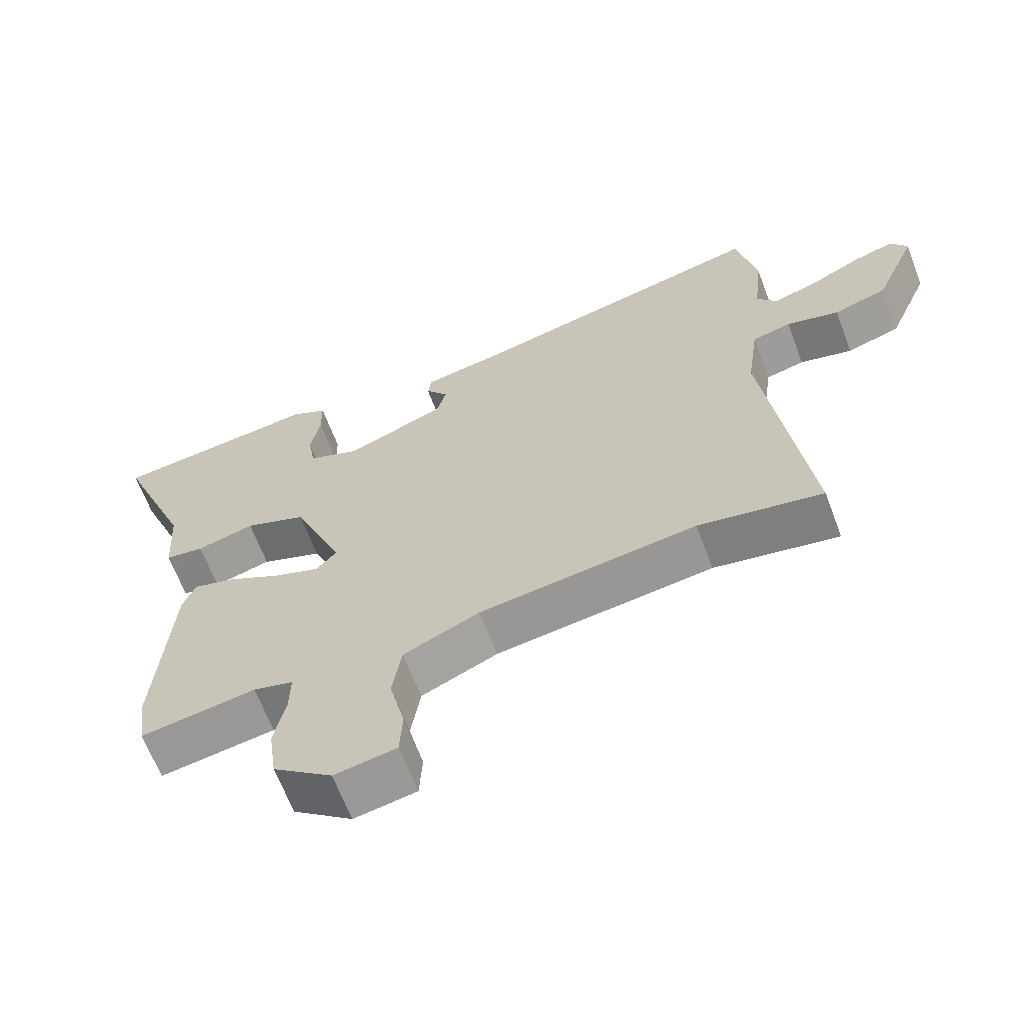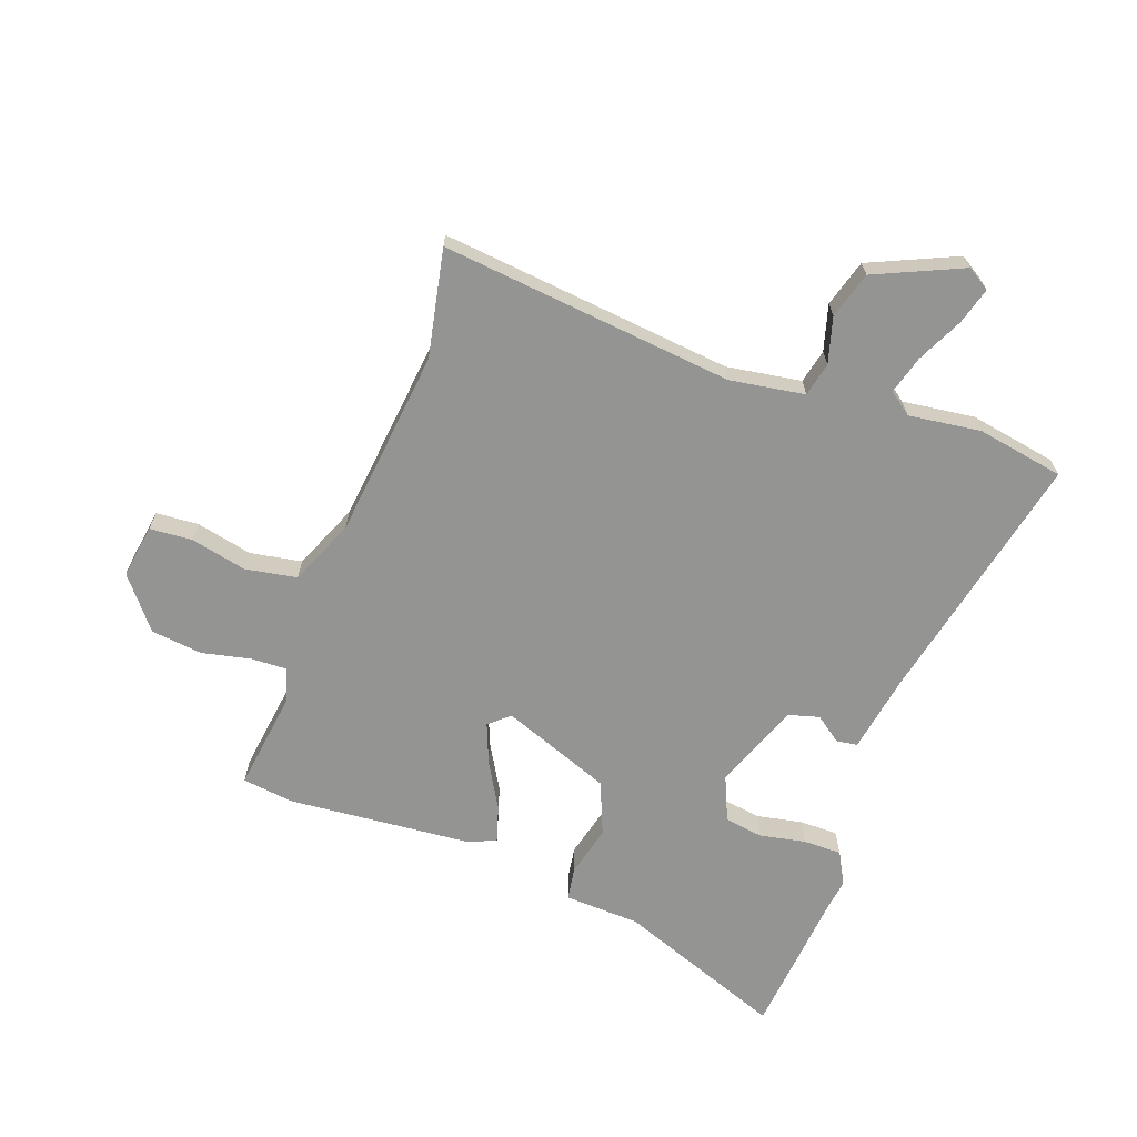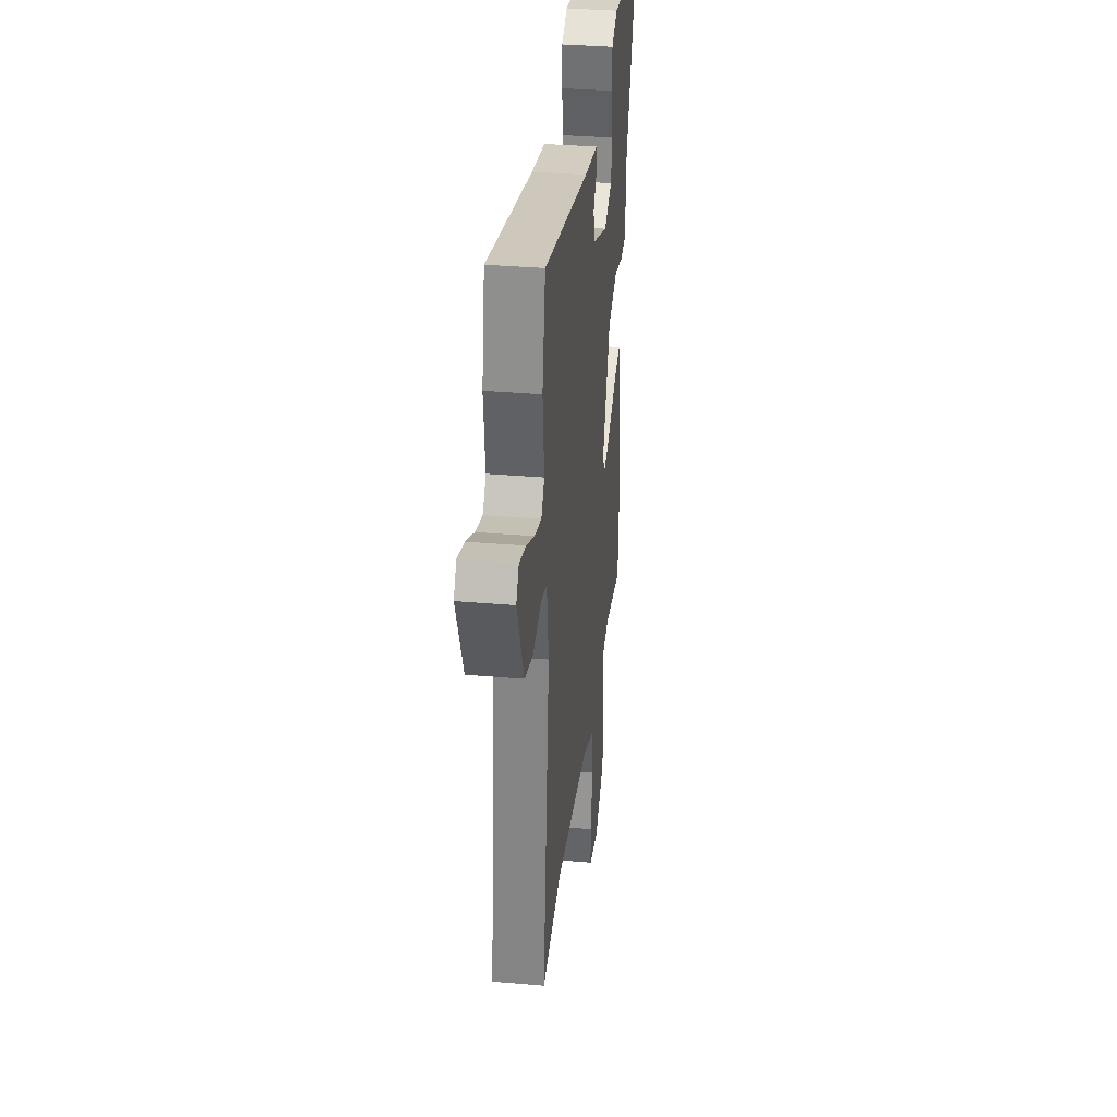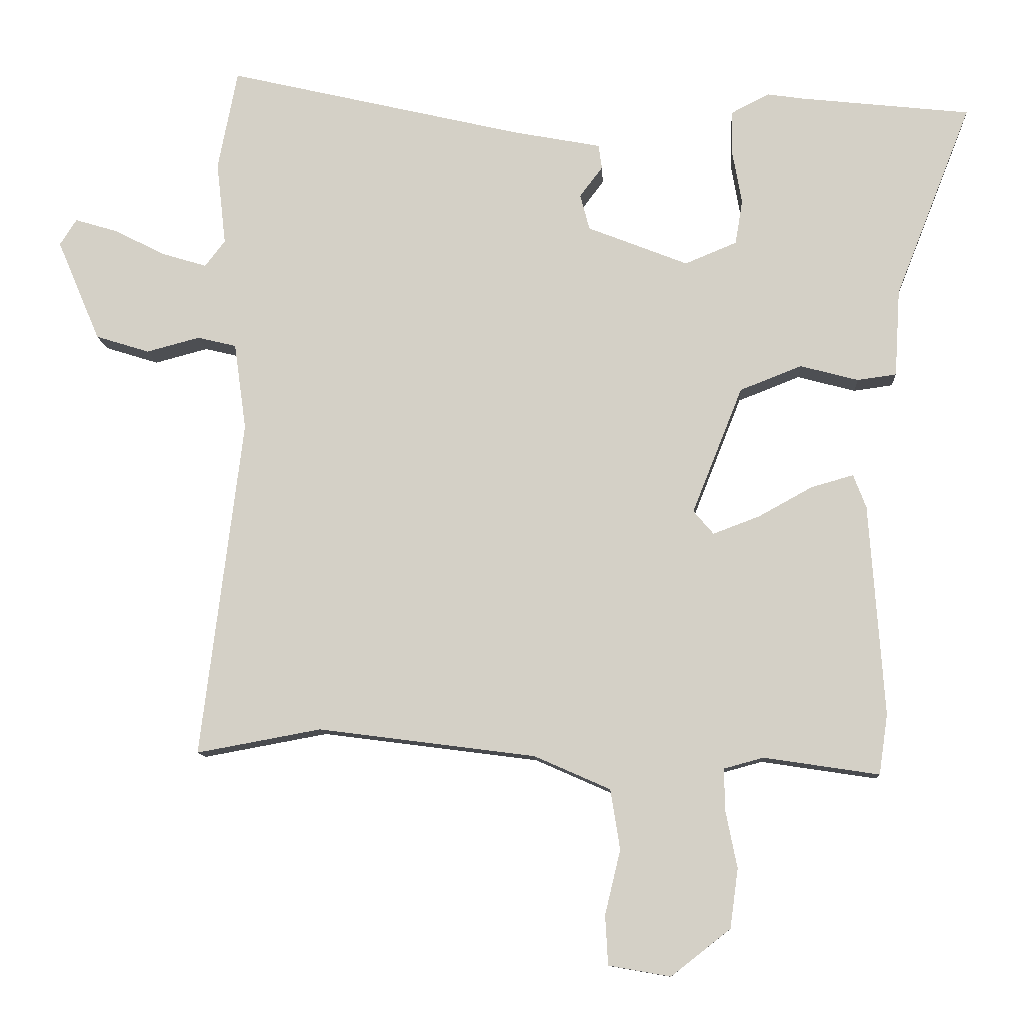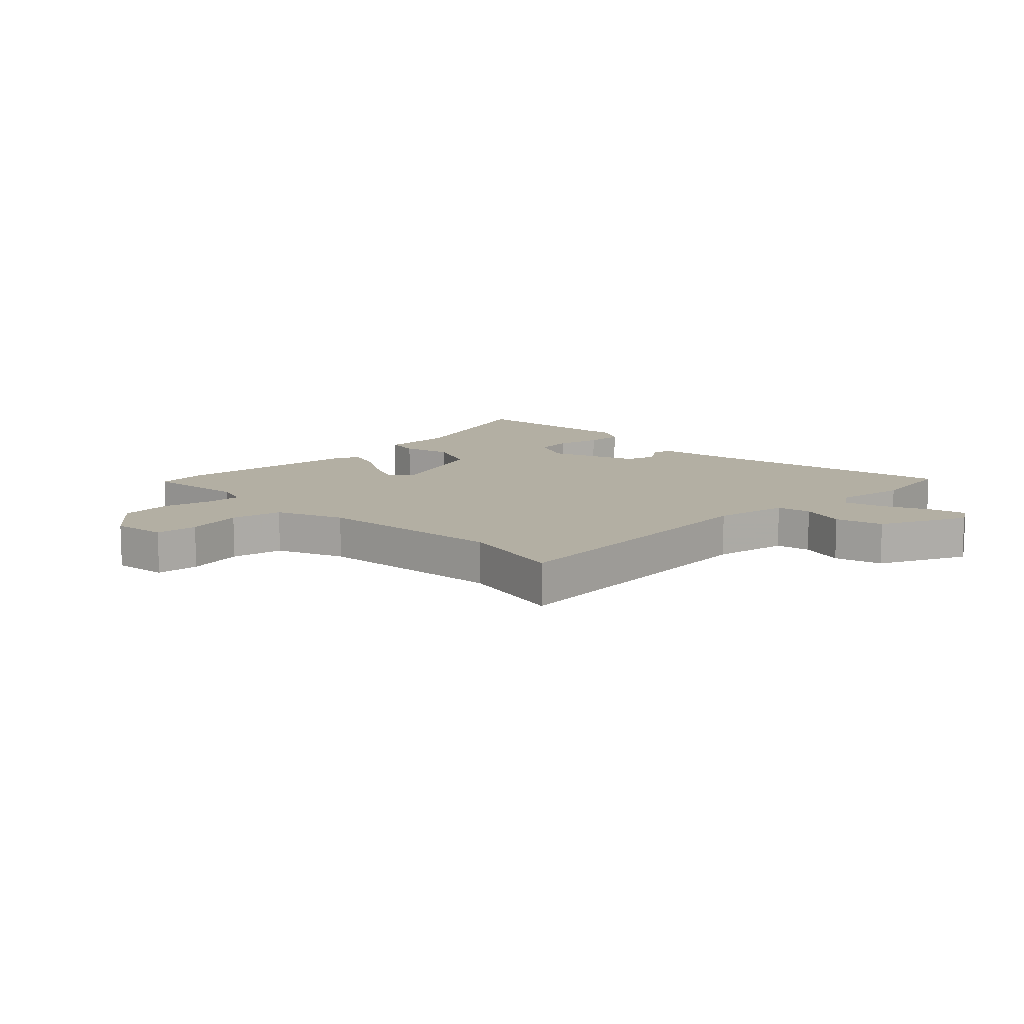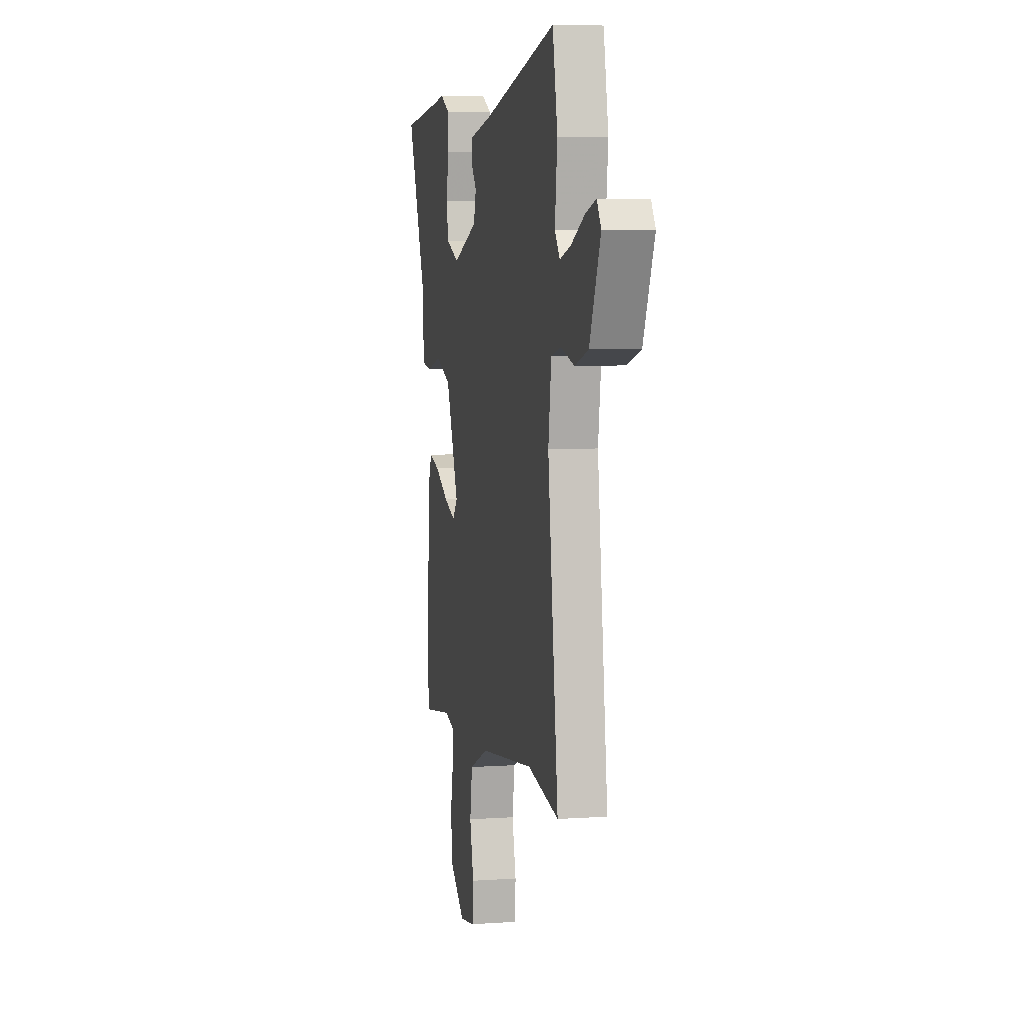
<metadata>
{"format":"obj","ext":"obj","renderer":"f3d","projection":"perspective","resolution":1024,"background":"white","views":[{"elev":-65.2,"azim":-159.3,"up":"+Z"},{"elev":-67.0,"azim":-108.9,"up":"+Y"},{"elev":34.8,"azim":-83.4,"up":"+Z"},{"elev":-10.8,"azim":3.3,"up":"+Z"},{"elev":11.1,"azim":-132.6,"up":"+Y"},{"elev":6.3,"azim":-101.8,"up":"+Z"}]}
</metadata>
<code>
v -0.341 0.07 -0.471
v -0.526 0.07 -0.505
v -0.464 0.07 -0.003
v -0.482 0.07 0.126
v -0.54 0.07 0.14
v -0.619 0.07 0.119
v -0.699 0.07 0.144
v -0.763 0.07 0.295
v -0.738 0.07 0.334
v -0.675 0.07 0.315
v -0.598 0.07 0.276
v -0.532 0.07 0.256
v -0.502 0.07 0.295
v -0.516 0.07 0.419
v -0.487 0.07 0.568
v -0.048 0.07 0.465
v 0.084 0.07 0.44
v 0.089 0.07 0.404
v 0.055 0.07 0.359
v 0.069 0.07 0.306
v 0.218 0.07 0.247
v 0.295 0.07 0.279
v 0.306 0.07 0.345
v 0.292 0.07 0.424
v 0.293 0.07 0.49
v 0.349 0.07 0.519
v 0.403 0.07 0.511
v 0.656 0.07 0.483
v 0.543 0.07 0.196
v 0.535 0.07 0.066
v 0.477 0.07 0.058
v 0.391 0.07 0.081
v 0.299 0.07 0.045
v 0.224 0.07 -0.143
v 0.254 0.07 -0.178
v 0.323 0.07 -0.152
v 0.403 0.07 -0.108
v 0.466 0.07 -0.09
v 0.485 0.07 -0.14
v 0.507 0.07 -0.454
v 0.494 0.07 -0.543
v 0.323 0.07 -0.517
v 0.264 0.07 -0.533
v 0.265 0.07 -0.595
v 0.282 0.07 -0.68
v 0.27 0.07 -0.768
v 0.182 0.07 -0.837
v 0.09 0.07 -0.821
v 0.086 0.07 -0.748
v 0.109 0.07 -0.652
v 0.095 0.07 -0.563
v -0.018 0.07 -0.513
v -0.341 0 -0.471
v -0.526 0 -0.505
v -0.464 0 -0.003
v -0.482 0 0.126
v -0.54 0 0.14
v -0.619 0 0.119
v -0.699 0 0.144
v -0.763 0 0.295
v -0.738 0 0.334
v -0.675 0 0.315
v -0.598 0 0.276
v -0.532 0 0.256
v -0.502 0 0.295
v -0.516 0 0.419
v -0.487 0 0.568
v -0.048 0 0.465
v 0.084 0 0.44
v 0.089 0 0.404
v 0.055 0 0.359
v 0.069 0 0.306
v 0.218 0 0.247
v 0.295 0 0.279
v 0.306 0 0.345
v 0.292 0 0.424
v 0.293 0 0.49
v 0.349 0 0.519
v 0.403 0 0.511
v 0.656 0 0.483
v 0.543 0 0.196
v 0.535 0 0.066
v 0.477 0 0.058
v 0.391 0 0.081
v 0.299 0 0.045
v 0.224 0 -0.143
v 0.254 0 -0.178
v 0.323 0 -0.152
v 0.403 0 -0.108
v 0.466 0 -0.09
v 0.485 0 -0.14
v 0.507 0 -0.454
v 0.494 0 -0.543
v 0.323 0 -0.517
v 0.264 0 -0.533
v 0.265 0 -0.595
v 0.282 0 -0.68
v 0.27 0 -0.768
v 0.182 0 -0.837
v 0.09 0 -0.821
v 0.086 0 -0.748
v 0.109 0 -0.652
v 0.095 0 -0.563
v -0.018 0 -0.513
f 47 48 49 50
f 47 50 51
f 44 45 46 47
f 43 44 47 51
f 42 43 51 52
f 40 41 42
f 36 37 38 39
f 35 36 39 40
f 29 30 31 32
f 27 28 29 32
f 27 32 33
f 26 27 33 34
f 23 24 25 26
f 22 23 26
f 16 17 18 19
f 16 19 20
f 13 14 15 16
f 12 13 16 20
f 8 9 10 11
f 8 11 12
f 5 6 7 8
f 4 5 8 12
f 1 2 3
f 1 3 4
f 52 1 4
f 35 40 42 52
f 34 35 52 4
f 22 26 34
f 21 22 34
f 20 21 34
f 4 12 20 34
f 102 101 100 99
f 103 102 99
f 99 98 97 96
f 103 99 96 95
f 104 103 95 94
f 94 93 92
f 91 90 89 88
f 92 91 88 87
f 84 83 82 81
f 84 81 80 79
f 85 84 79
f 86 85 79 78
f 78 77 76 75
f 78 75 74
f 71 70 69 68
f 72 71 68
f 68 67 66 65
f 72 68 65 64
f 63 62 61 60
f 64 63 60
f 60 59 58 57
f 64 60 57 56
f 55 54 53
f 56 55 53
f 56 53 104
f 104 94 92 87
f 56 104 87 86
f 86 78 74
f 86 74 73
f 86 73 72
f 86 72 64 56
f 1 53 54 2
f 2 54 55 3
f 3 55 56 4
f 4 56 57 5
f 5 57 58 6
f 6 58 59 7
f 7 59 60 8
f 8 60 61 9
f 9 61 62 10
f 10 62 63 11
f 11 63 64 12
f 12 64 65 13
f 13 65 66 14
f 14 66 67 15
f 15 67 68 16
f 16 68 69 17
f 17 69 70 18
f 18 70 71 19
f 19 71 72 20
f 20 72 73 21
f 21 73 74 22
f 22 74 75 23
f 23 75 76 24
f 24 76 77 25
f 25 77 78 26
f 26 78 79 27
f 27 79 80 28
f 28 80 81 29
f 29 81 82 30
f 30 82 83 31
f 31 83 84 32
f 32 84 85 33
f 33 85 86 34
f 34 86 87 35
f 35 87 88 36
f 36 88 89 37
f 37 89 90 38
f 38 90 91 39
f 39 91 92 40
f 40 92 93 41
f 41 93 94 42
f 42 94 95 43
f 43 95 96 44
f 44 96 97 45
f 45 97 98 46
f 46 98 99 47
f 47 99 100 48
f 48 100 101 49
f 49 101 102 50
f 50 102 103 51
f 51 103 104 52
f 52 104 53 1

</code>
